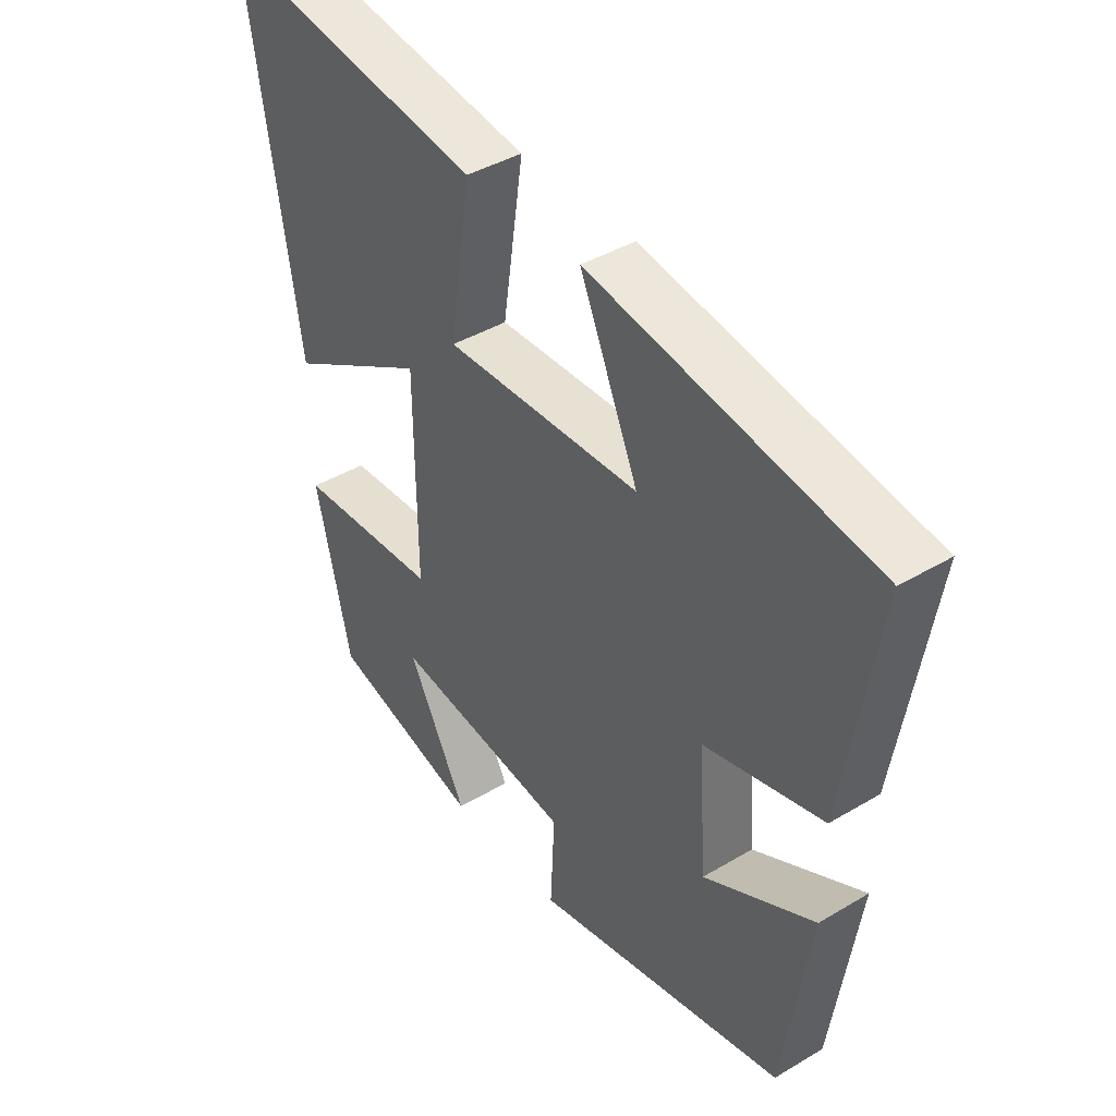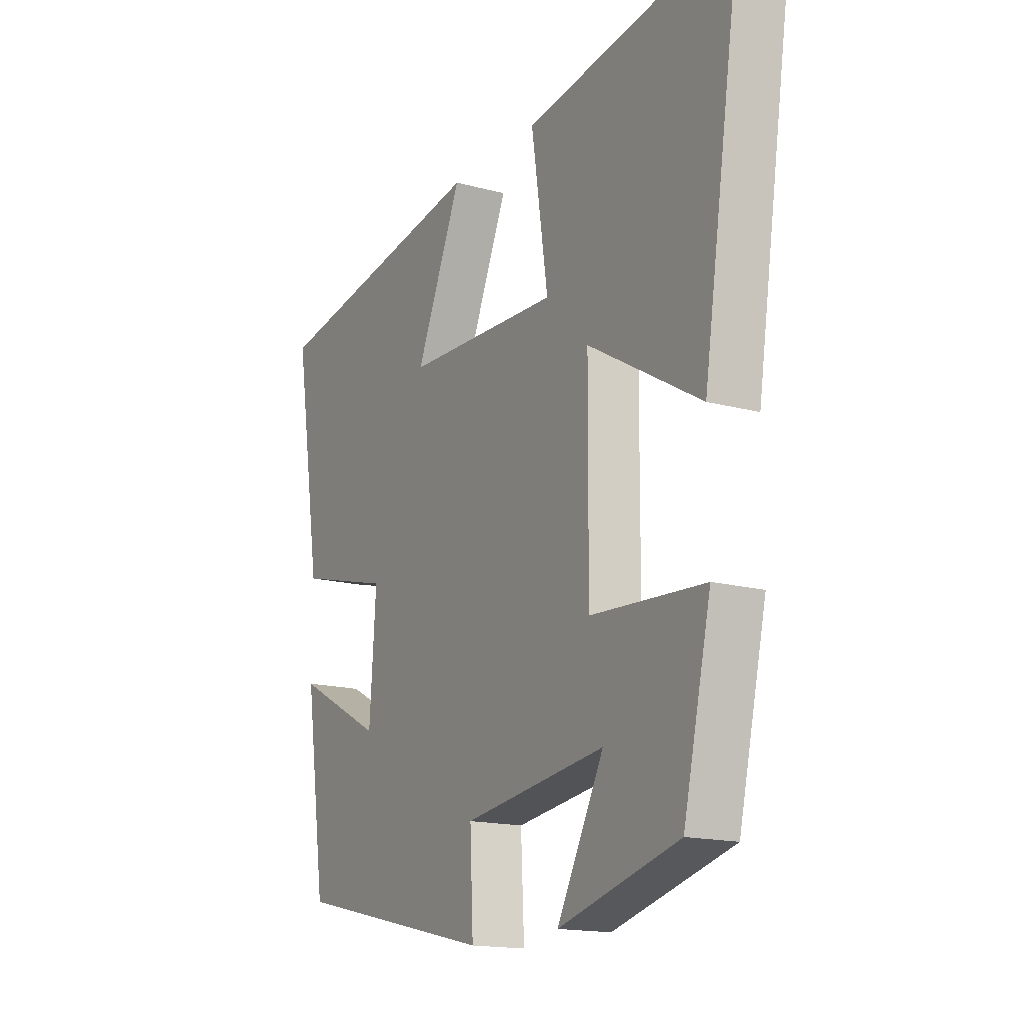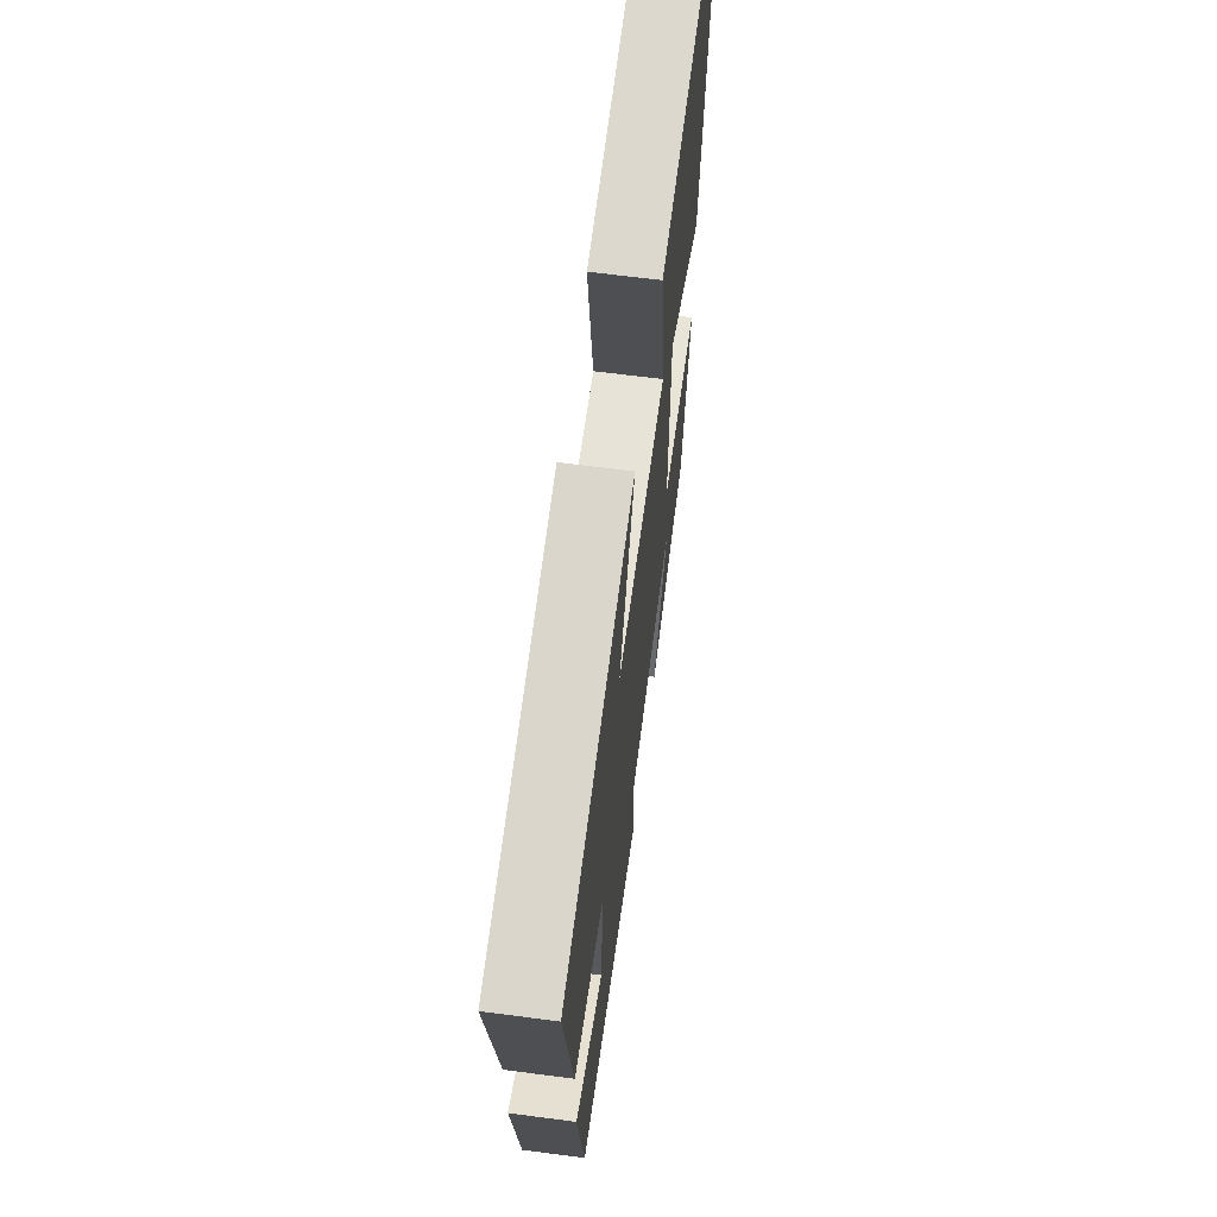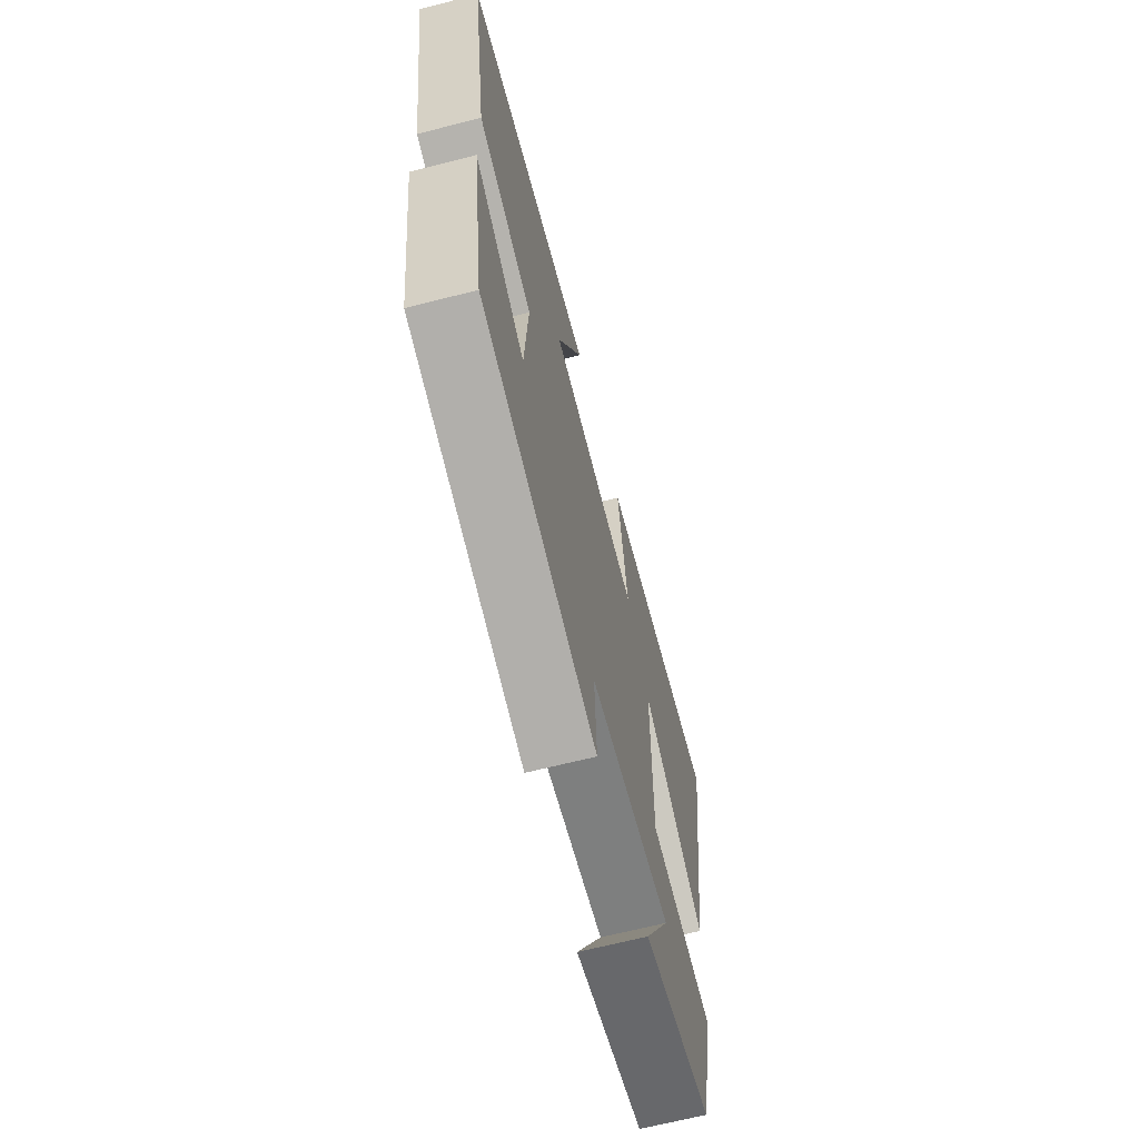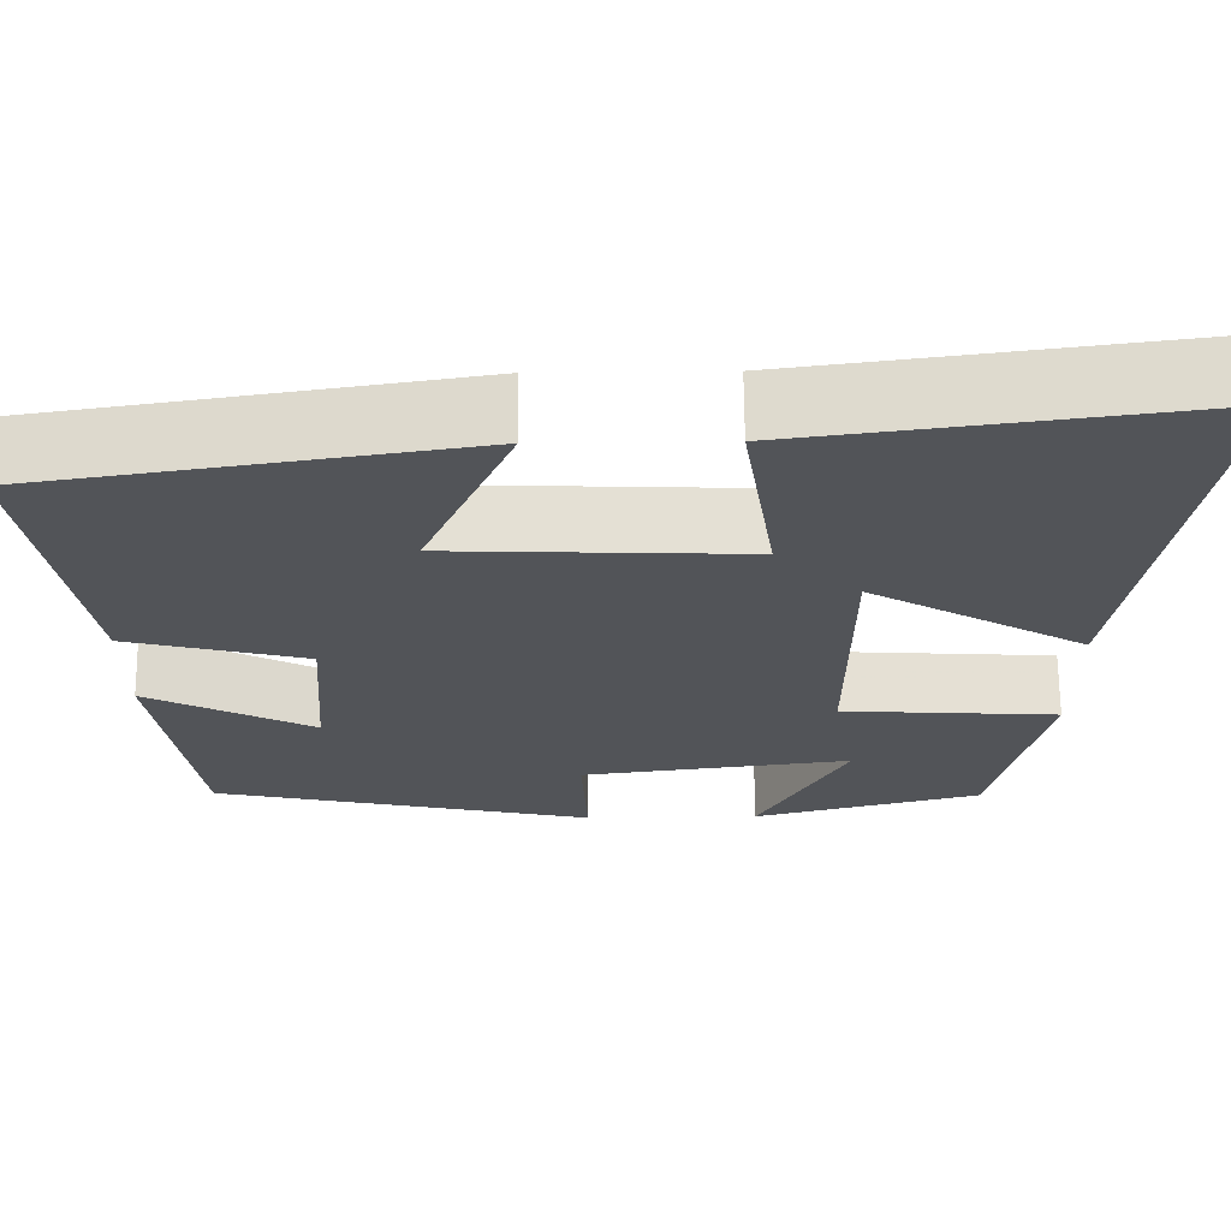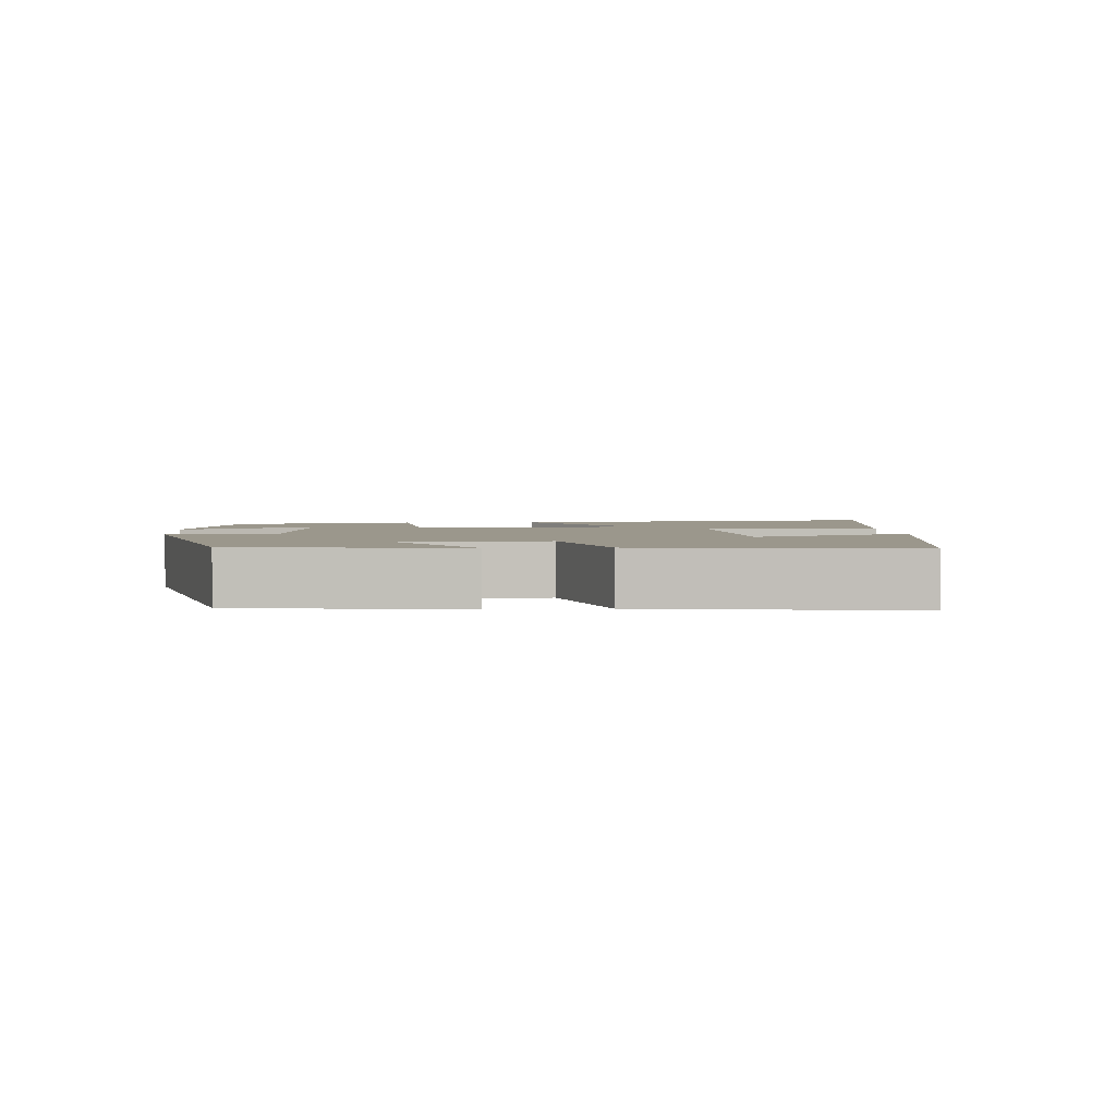
<metadata>
{"format":"obj","ext":"obj","renderer":"f3d","projection":"perspective","resolution":1024,"background":"white","views":[{"elev":41.3,"azim":-125.9,"up":"+Z"},{"elev":-16.1,"azim":60.8,"up":"+Z"},{"elev":64.4,"azim":-82.5,"up":"+Z"},{"elev":-66.6,"azim":-75.7,"up":"+Z"},{"elev":66.8,"azim":-0.5,"up":"+Z"},{"elev":2.6,"azim":-94.3,"up":"+Y"}]}
</metadata>
<code>
v 0.44 0.07 -0.431
v 0.18 0.07 -0.5
v 0.281 0.07 -0.311
v -0.027 0.07 -0.351
v -0.02 0.07 -0.5
v -0.455 0.07 -0.402
v -0.5 0.07 -0.094
v -0.311 0.07 -0.193
v -0.297 0.07 0.005
v -0.5 0.07 0.058
v -0.558 0.07 0.422
v -0.073 0.07 0.5
v -0.173 0.07 0.273
v 0.163 0.07 0.259
v 0.127 0.07 0.5
v 0.584 0.07 0.563
v 0.5 0.07 0.026
v 0.256 0.07 0.168
v 0.254 0.07 -0.156
v 0.5 0.07 -0.172
v 0.44 0 -0.431
v 0.18 0 -0.5
v 0.281 0 -0.311
v -0.027 0 -0.351
v -0.02 0 -0.5
v -0.455 0 -0.402
v -0.5 0 -0.094
v -0.311 0 -0.193
v -0.297 0 0.005
v -0.5 0 0.058
v -0.558 0 0.422
v -0.073 0 0.5
v -0.173 0 0.273
v 0.163 0 0.259
v 0.127 0 0.5
v 0.584 0 0.563
v 0.5 0 0.026
v 0.256 0 0.168
v 0.254 0 -0.156
v 0.5 0 -0.172
f 19 20 1
f 16 17 18
f 15 16 18
f 14 15 18
f 13 14 18 19
f 11 12 13
f 10 11 13
f 9 10 13
f 8 9 13 19
f 6 7 8
f 5 6 8
f 4 5 8
f 3 4 8 19
f 1 2 3
f 1 3 19
f 21 40 39
f 38 37 36
f 38 36 35
f 38 35 34
f 39 38 34 33
f 33 32 31
f 33 31 30
f 33 30 29
f 39 33 29 28
f 28 27 26
f 28 26 25
f 28 25 24
f 39 28 24 23
f 23 22 21
f 39 23 21
f 1 21 22 2
f 2 22 23 3
f 3 23 24 4
f 4 24 25 5
f 5 25 26 6
f 6 26 27 7
f 7 27 28 8
f 8 28 29 9
f 9 29 30 10
f 10 30 31 11
f 11 31 32 12
f 12 32 33 13
f 13 33 34 14
f 14 34 35 15
f 15 35 36 16
f 16 36 37 17
f 17 37 38 18
f 18 38 39 19
f 19 39 40 20
f 20 40 21 1

</code>
